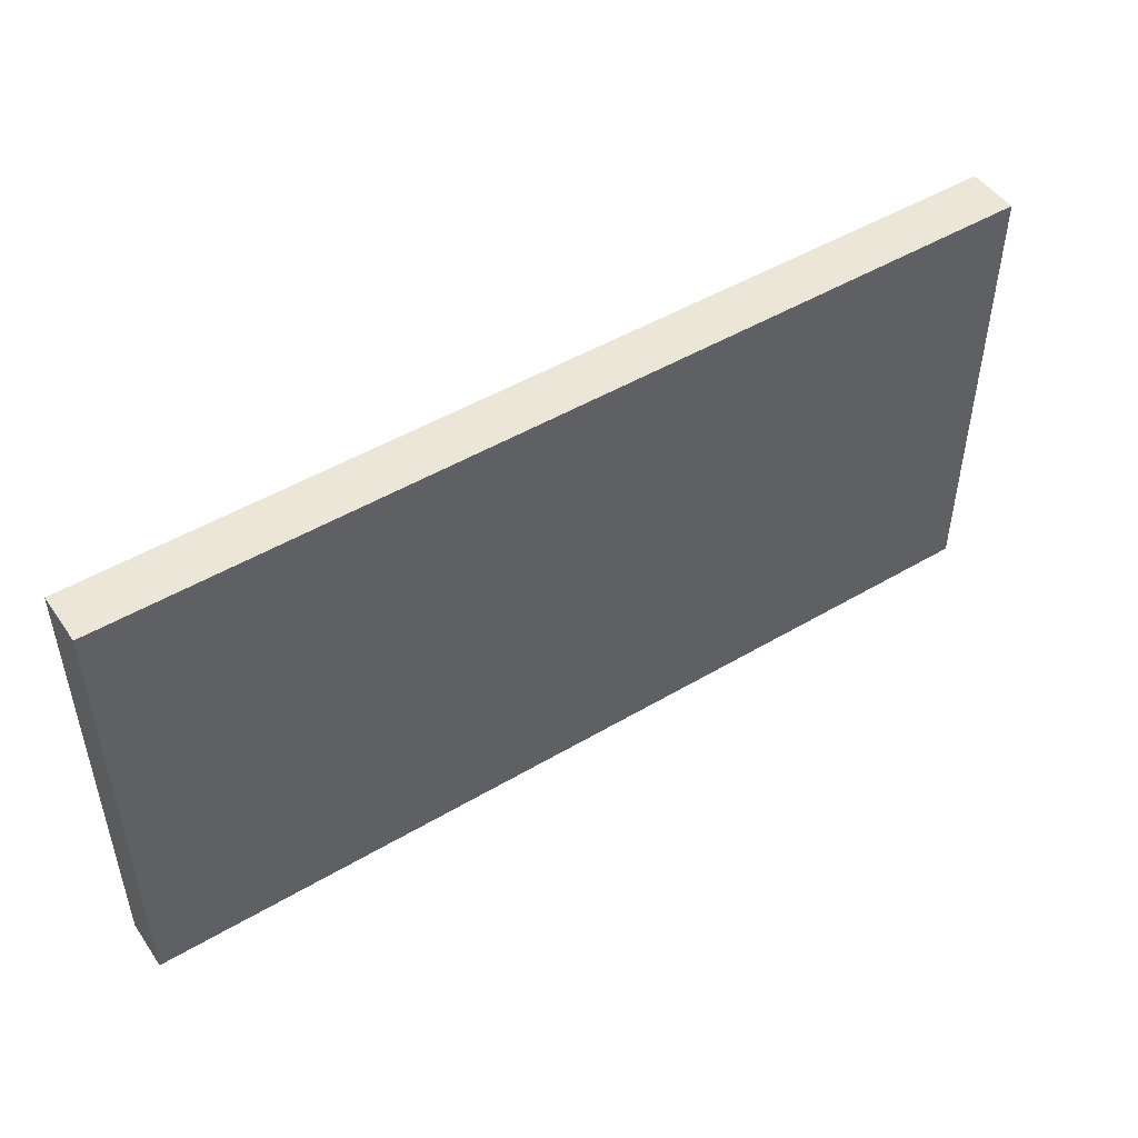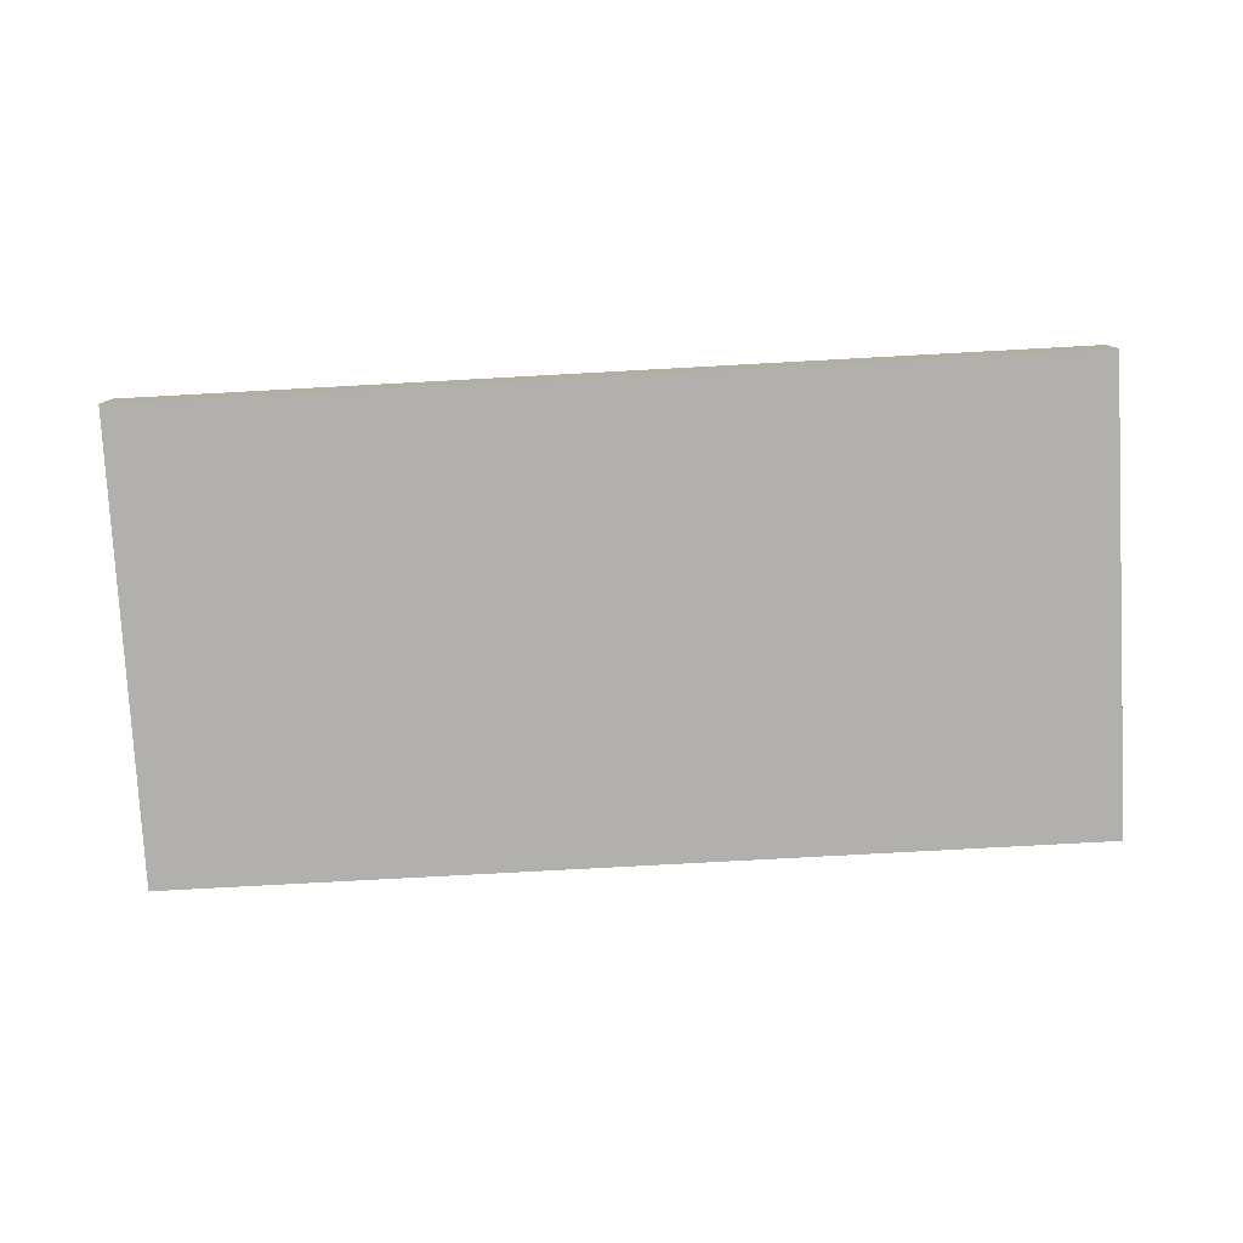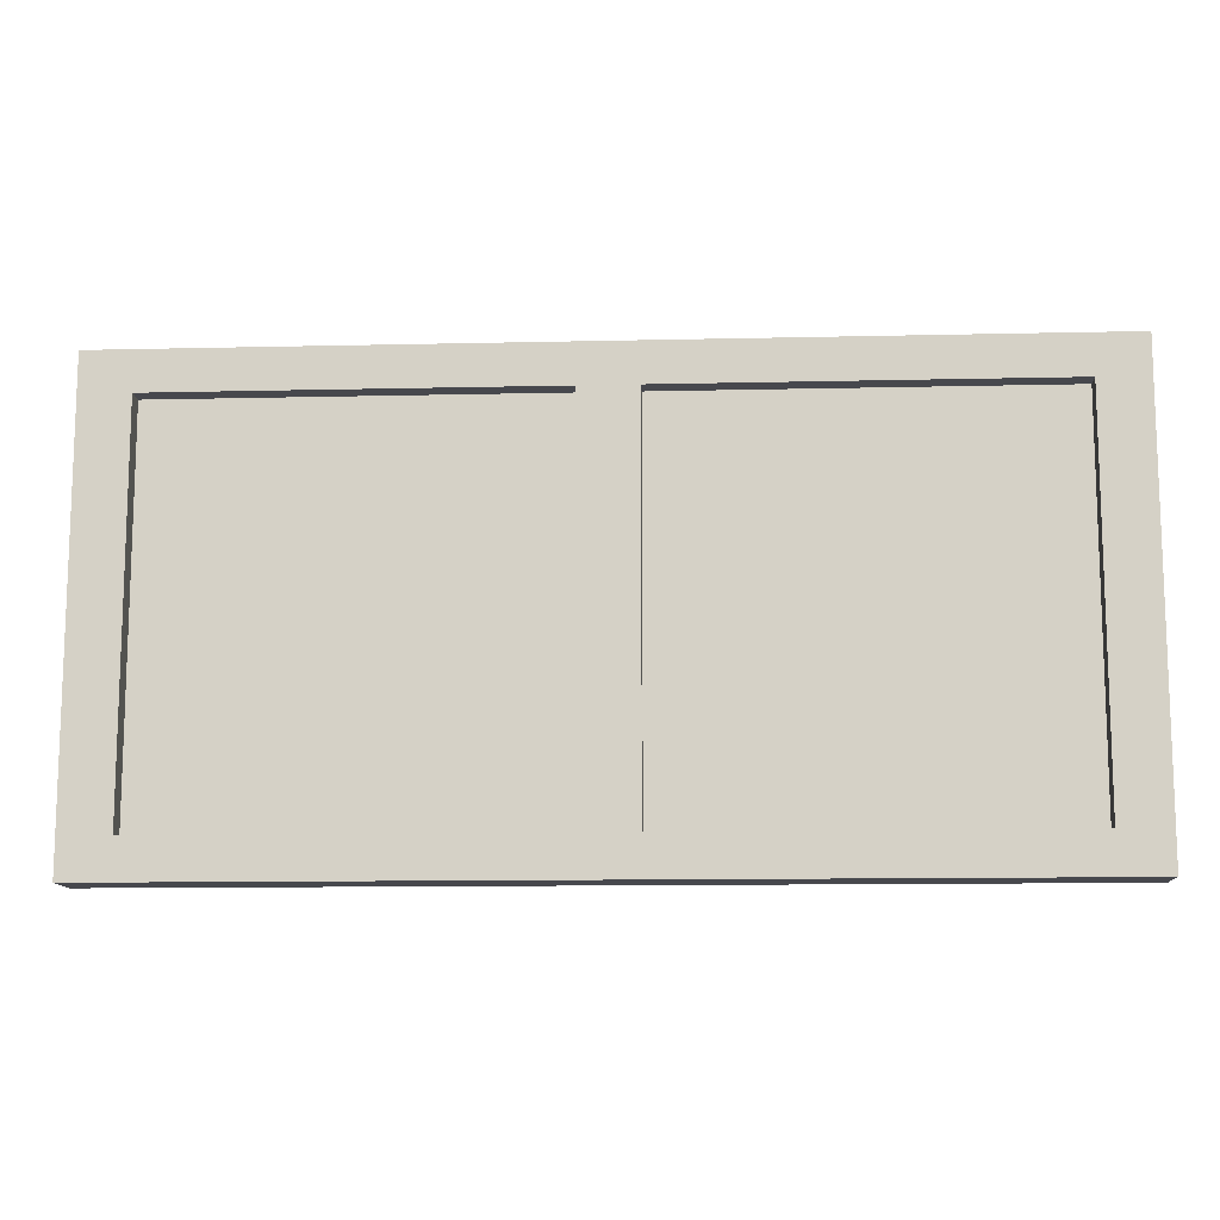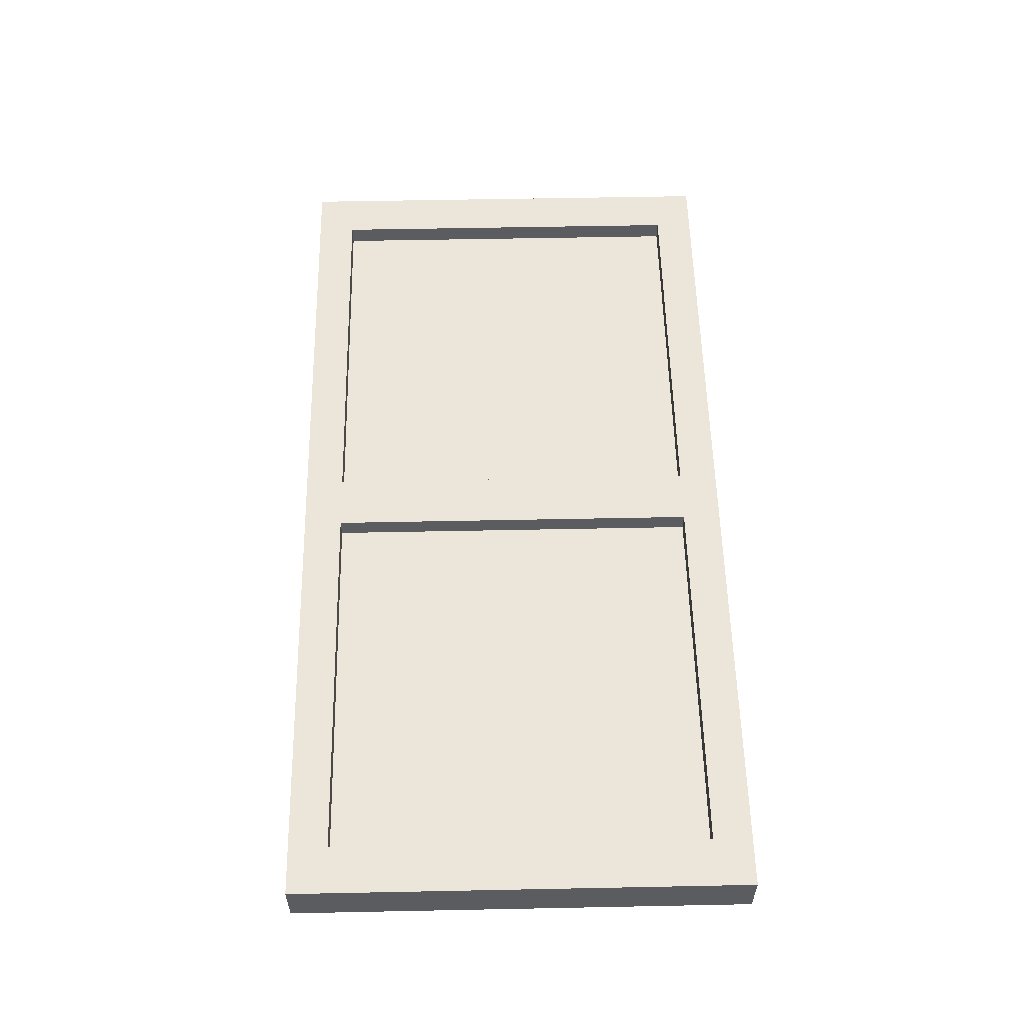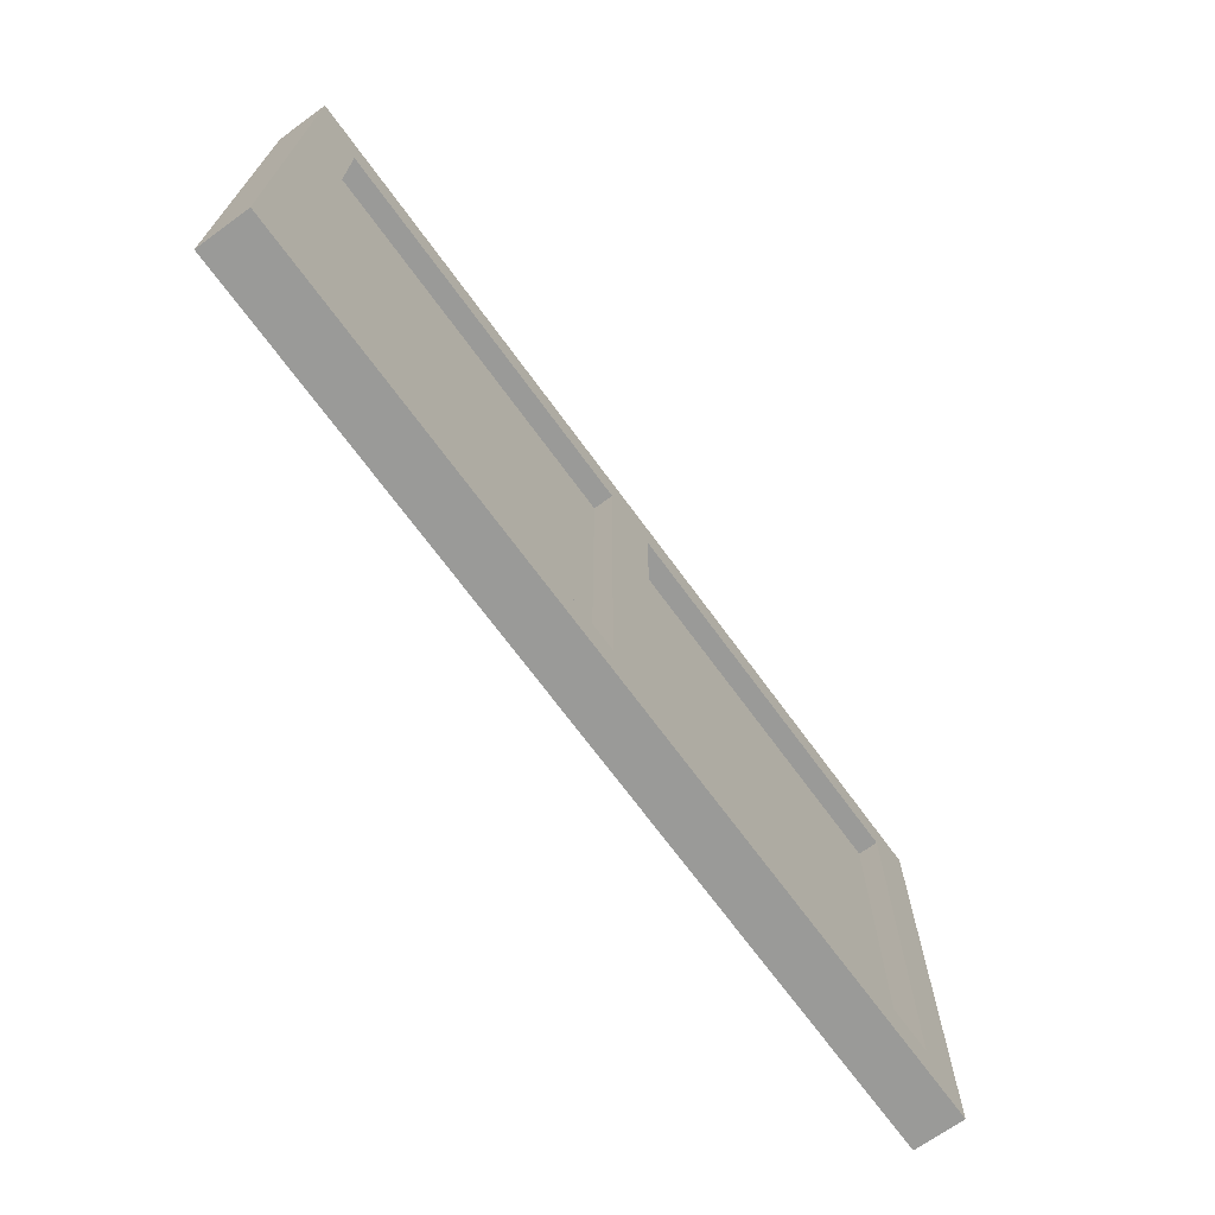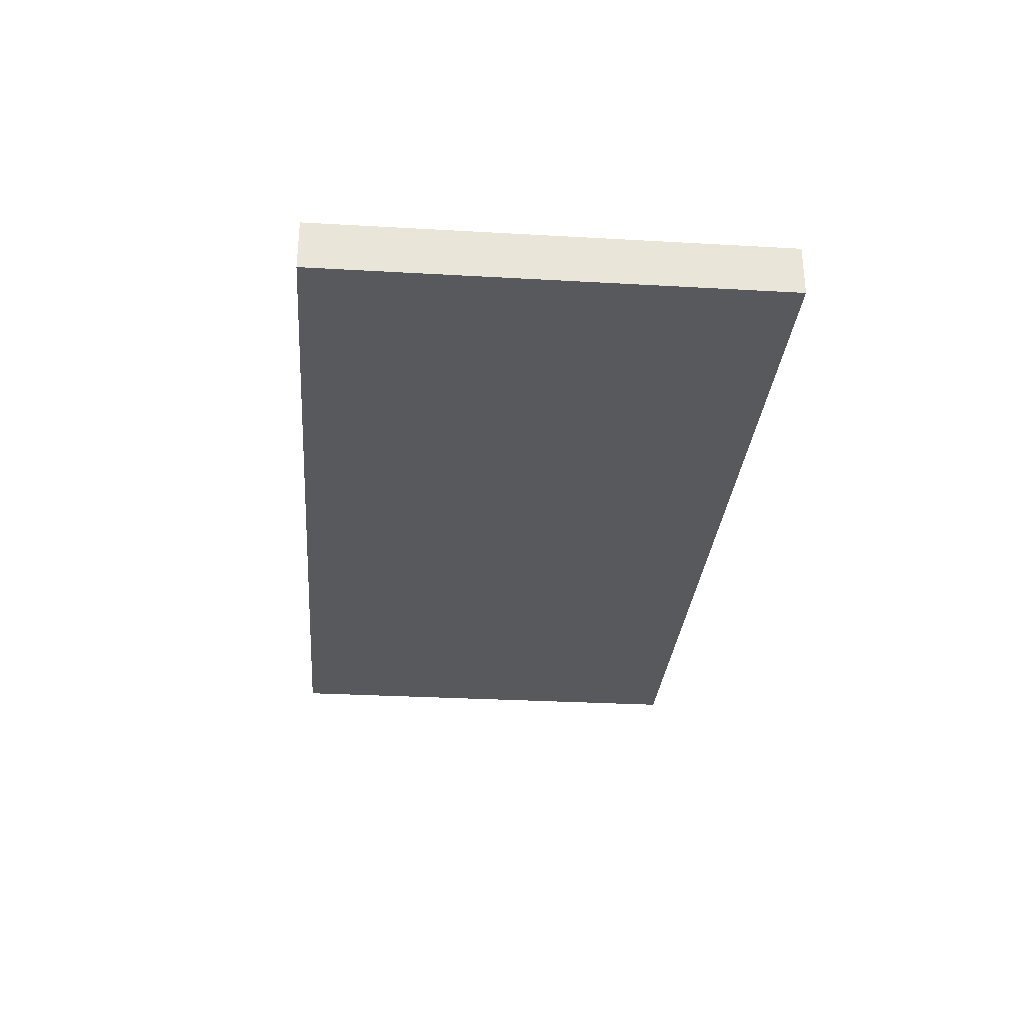
<metadata>
{"format":"obj","ext":"obj","renderer":"f3d","projection":"perspective","resolution":1024,"background":"white","views":[{"elev":48.6,"azim":146.6,"up":"+Y"},{"elev":-78.7,"azim":-176.9,"up":"+Z"},{"elev":-11.9,"azim":3.2,"up":"+Y"},{"elev":56.2,"azim":-91.2,"up":"+Z"},{"elev":-69.2,"azim":-54.0,"up":"+Y"},{"elev":-30.2,"azim":-94.7,"up":"+Z"}]}
</metadata>
<code>
v -0.4247 -0.2127 0
v 0.4247 -0.2127 0
v -0.4247 -0.2127 0.04703
v 0.4247 -0.2127 0.04703
v -0.4247 0.2127 0.04703
v 0.4247 0.2127 0.04703
v -0.4247 0.2127 0
v 0.4247 0.2127 0
v -0.3797 -0.1762 0.04703
v 0.3797 -0.1762 0.04703
v 0.3797 0.1762 0.04703
v -0.3797 0.1762 0.04703
v 2e-06 0.2127 0.04703
v 2e-06 -0.2127 0.04703
v 2e-06 -0.2127 0
v 2e-06 0.2127 0
v -0.02553 0.1762 0.04703
v -0.02553 -0.1762 0.04703
v 0.02553 -0.1762 0.04703
v 0.02553 0.1762 0.04703
v -0.3797 -0.1762 0.0282
v -0.02553 -0.1762 0.0282
v -0.02553 0.1762 0.0282
v -0.3797 0.1762 0.0282
v 0.02553 -0.1762 0.0282
v 0.02553 0.1762 0.0282
v 0.3797 -0.1762 0.0282
v 0.3797 0.1762 0.0282
f 19 20 17 18
f 2 8 6 4
f 7 1 3 5
f 14 19 18
f 4 6 11 10
f 20 13 17
f 5 3 9 12
f 17 13 5 12
f 21 22 23 24
f 3 14 18 9
f 1 15 14 3
f 7 16 15 1
f 5 13 16 7
f 14 15 2 4
f 19 14 4 10
f 26 25 27 28
f 6 13 20 11
f 16 13 6 8
f 15 16 8 2
f 9 18 22 21
f 18 17 23 22
f 17 12 24 23
f 12 9 21 24
f 20 19 25 26
f 19 10 27 25
f 10 11 28 27
f 11 20 26 28

</code>
